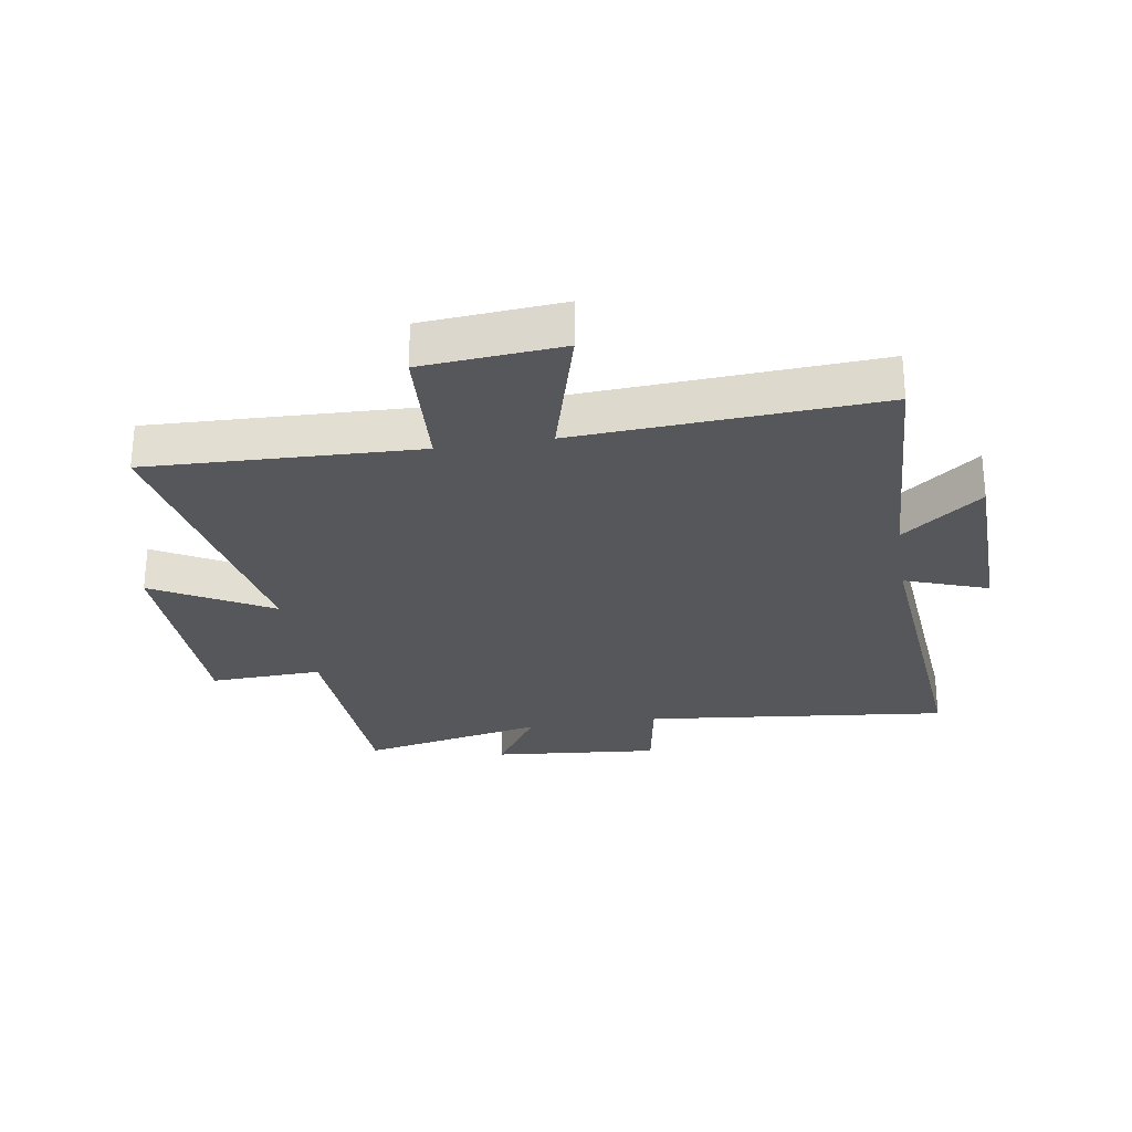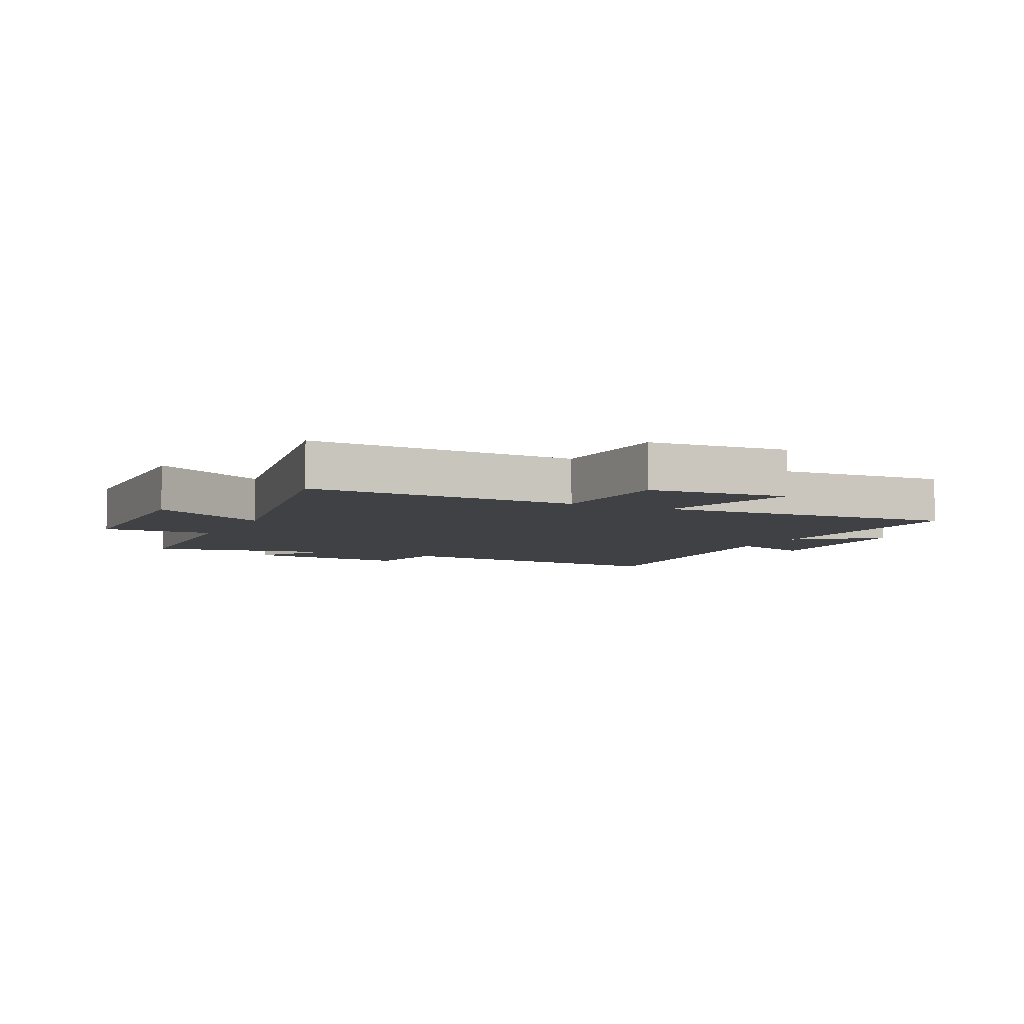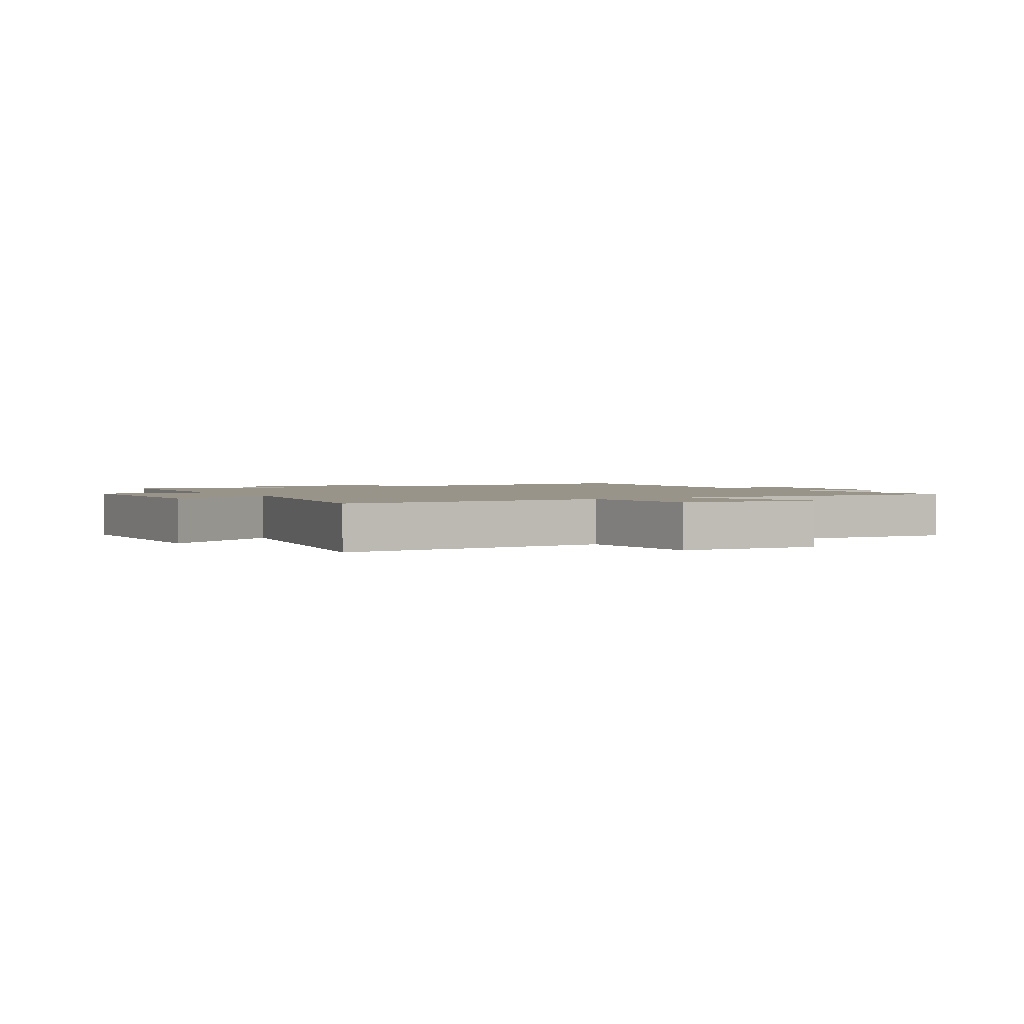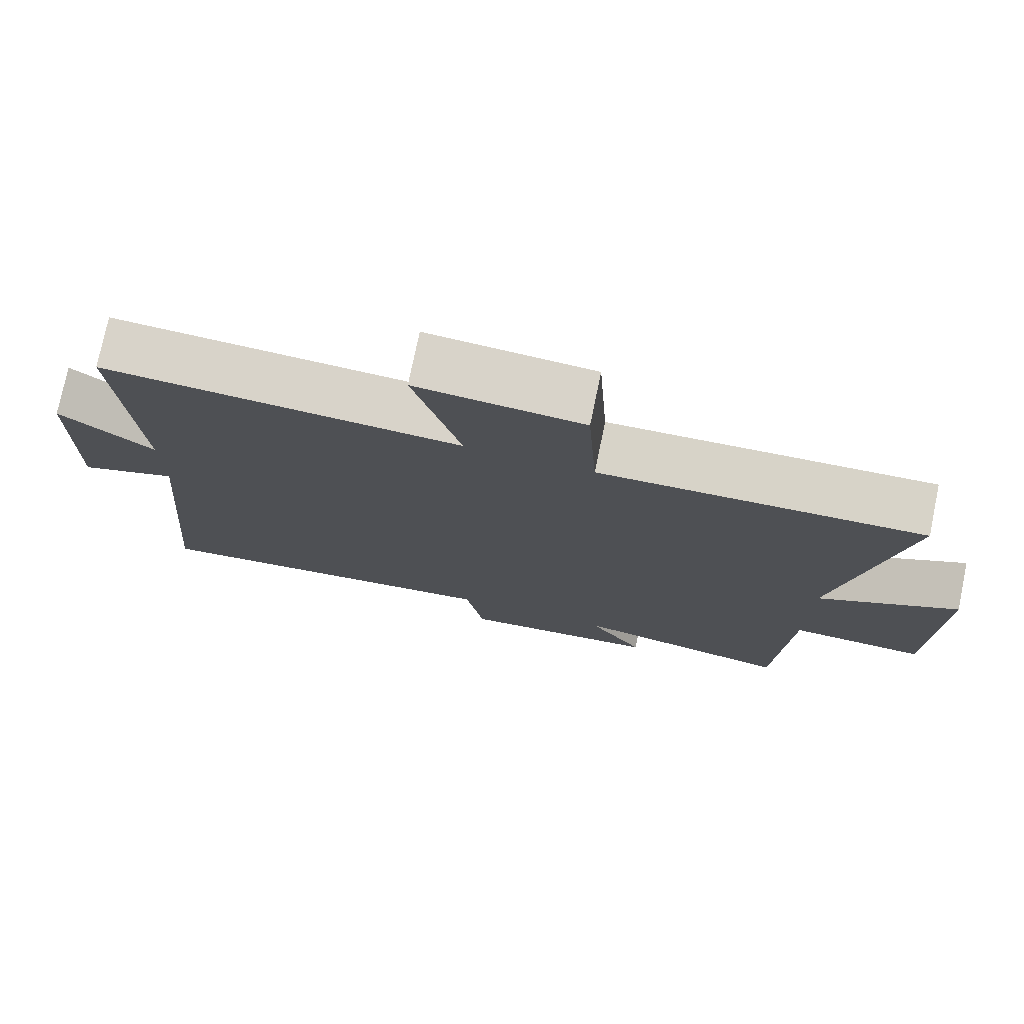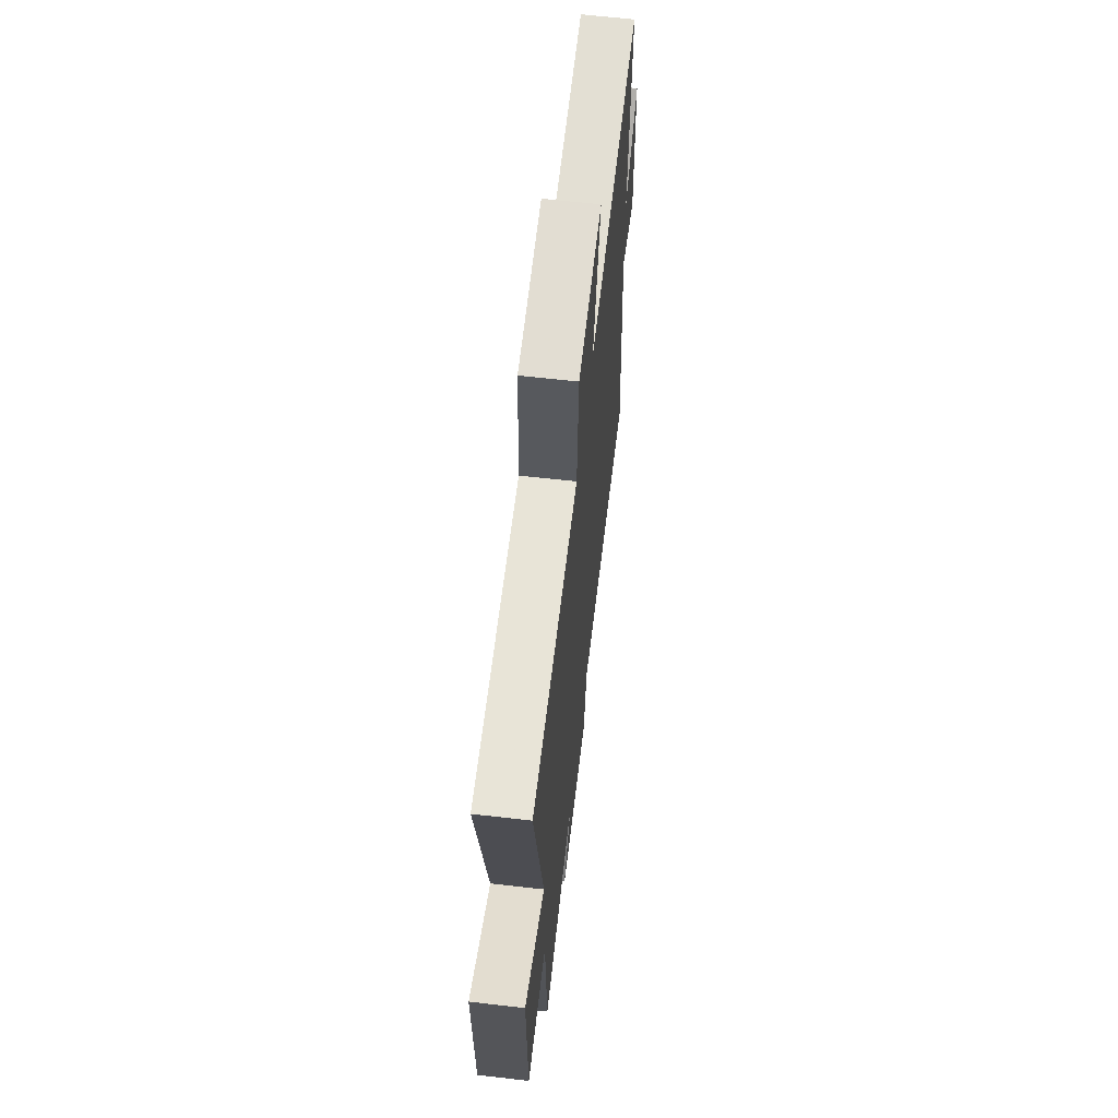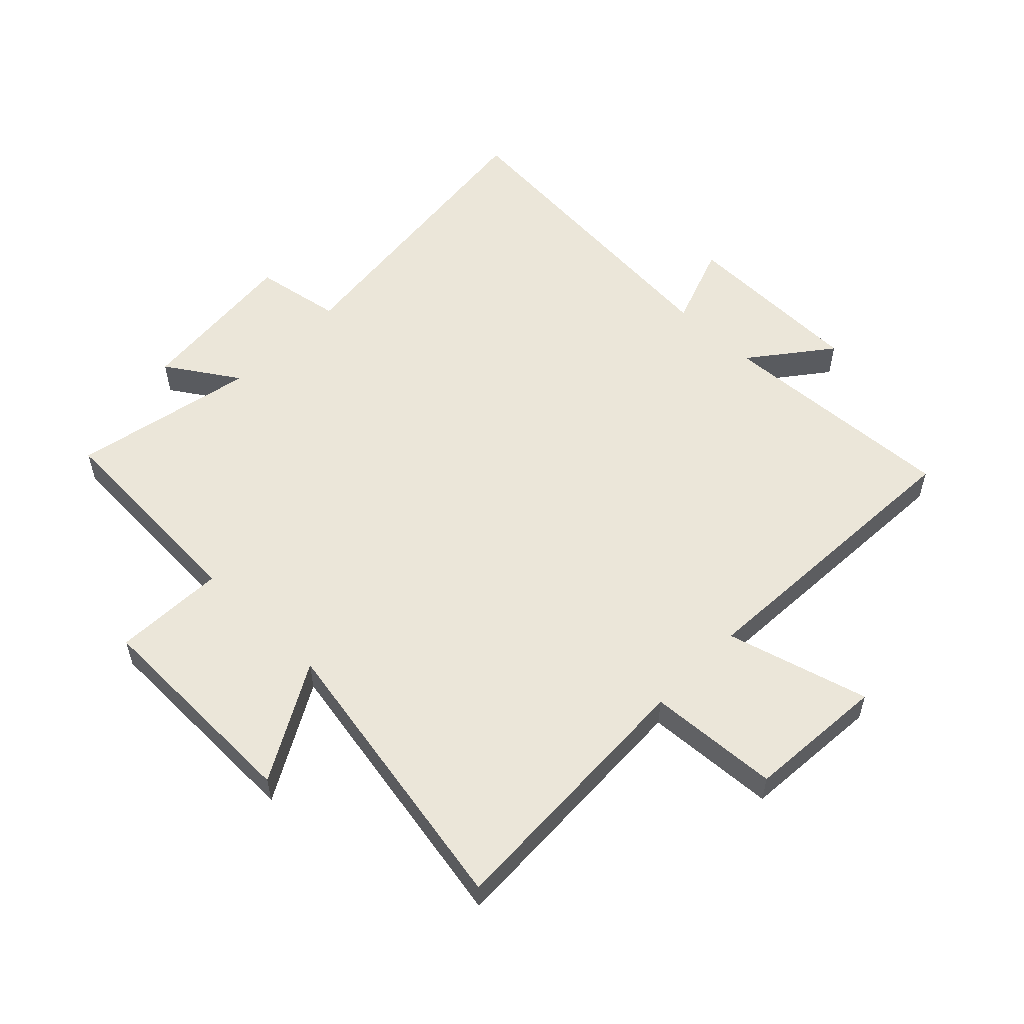
<metadata>
{"format":"obj","ext":"obj","renderer":"f3d","projection":"perspective","resolution":1024,"background":"white","views":[{"elev":-27.4,"azim":9.2,"up":"+Y"},{"elev":-5.9,"azim":-25.8,"up":"+Y"},{"elev":1.9,"azim":-30.5,"up":"+Y"},{"elev":76.2,"azim":-168.3,"up":"+Z"},{"elev":63.7,"azim":-83.4,"up":"+Z"},{"elev":55.5,"azim":-45.8,"up":"+Y"}]}
</metadata>
<code>
v -0.588 0.07 0.517
v -0.146 0.07 0.5
v -0.133 0.07 0.716
v 0.095 0.07 0.734
v 0.03 0.07 0.5
v 0.522 0.07 0.528
v 0.5 0.07 0.131
v 0.63 0.07 0.232
v 0.636 0.07 -0.072
v 0.5 0.07 -0.023
v 0.545 0.07 -0.556
v 0.043 0.07 -0.5
v 0.018 0.07 -0.644
v -0.256 0.07 -0.618
v -0.179 0.07 -0.5
v -0.482 0.07 -0.562
v -0.5 0.07 -0.209
v -0.684 0.07 -0.216
v -0.692 0.07 0.144
v -0.5 0.07 0.037
v -0.588 0 0.517
v -0.146 0 0.5
v -0.133 0 0.716
v 0.095 0 0.734
v 0.03 0 0.5
v 0.522 0 0.528
v 0.5 0 0.131
v 0.63 0 0.232
v 0.636 0 -0.072
v 0.5 0 -0.023
v 0.545 0 -0.556
v 0.043 0 -0.5
v 0.018 0 -0.644
v -0.256 0 -0.618
v -0.179 0 -0.5
v -0.482 0 -0.562
v -0.5 0 -0.209
v -0.684 0 -0.216
v -0.692 0 0.144
v -0.5 0 0.037
f 17 18 19 20
f 15 16 17 20
f 15 20 1 2
f 12 13 14 15
f 12 15 2 3
f 10 11 12
f 7 8 9 10
f 7 10 12
f 5 6 7 12
f 3 4 5
f 3 5 12
f 40 39 38 37
f 40 37 36 35
f 22 21 40 35
f 35 34 33 32
f 23 22 35 32
f 32 31 30
f 30 29 28 27
f 32 30 27
f 32 27 26 25
f 25 24 23
f 32 25 23
f 1 21 22 2
f 2 22 23 3
f 3 23 24 4
f 4 24 25 5
f 5 25 26 6
f 6 26 27 7
f 7 27 28 8
f 8 28 29 9
f 9 29 30 10
f 10 30 31 11
f 11 31 32 12
f 12 32 33 13
f 13 33 34 14
f 14 34 35 15
f 15 35 36 16
f 16 36 37 17
f 17 37 38 18
f 18 38 39 19
f 19 39 40 20
f 20 40 21 1

</code>
